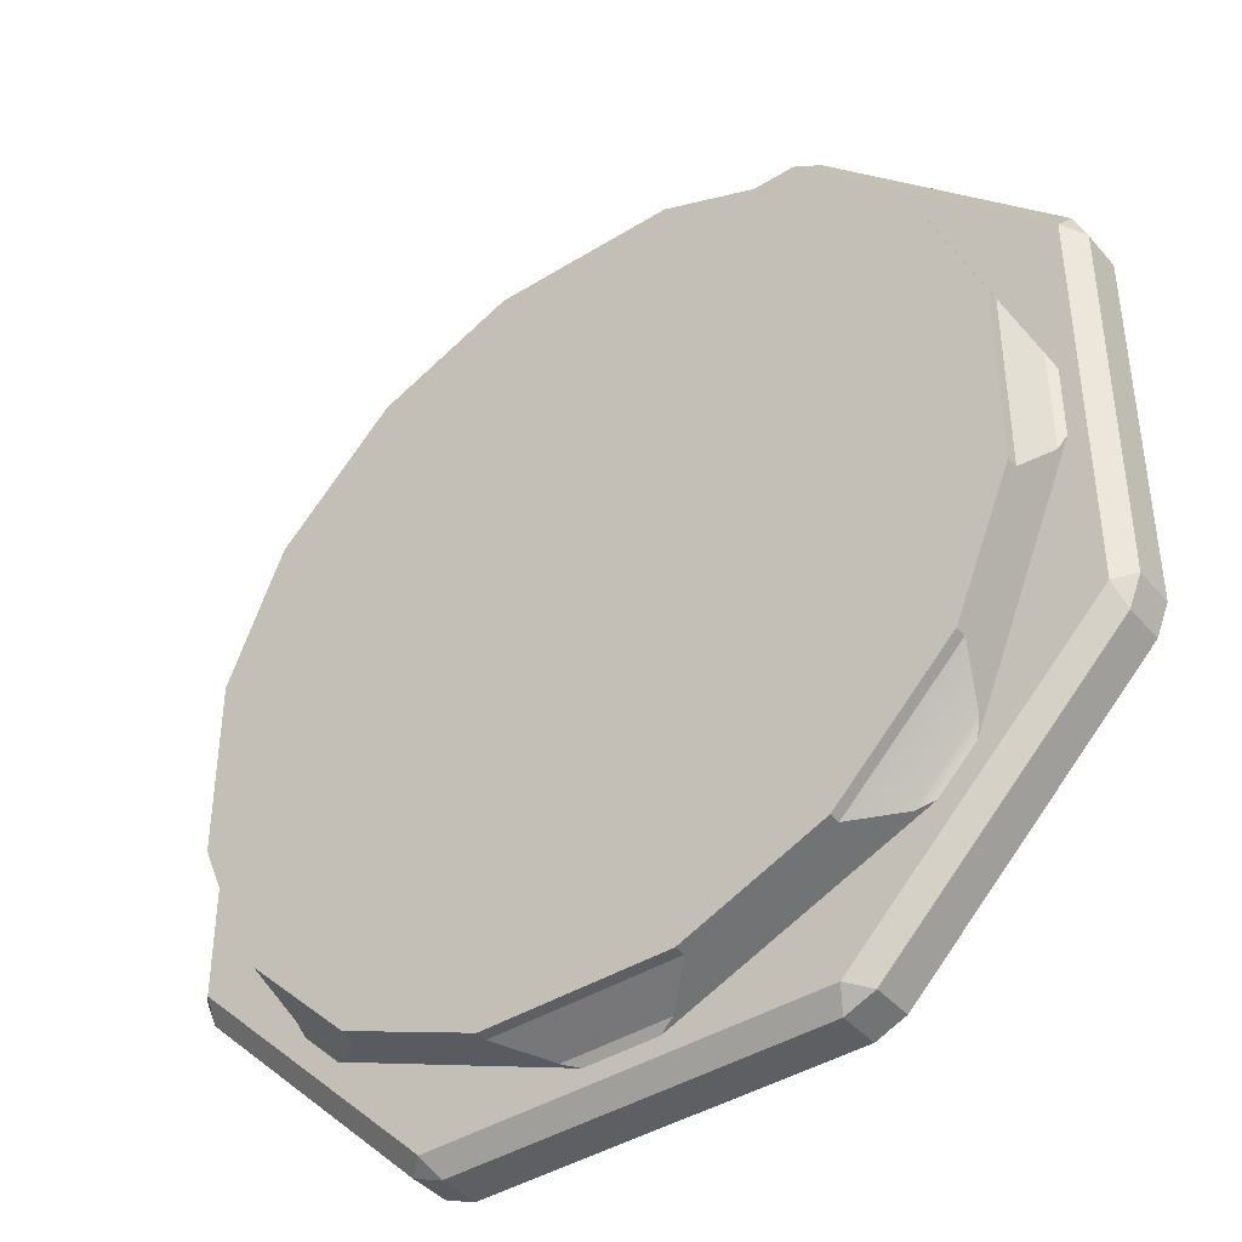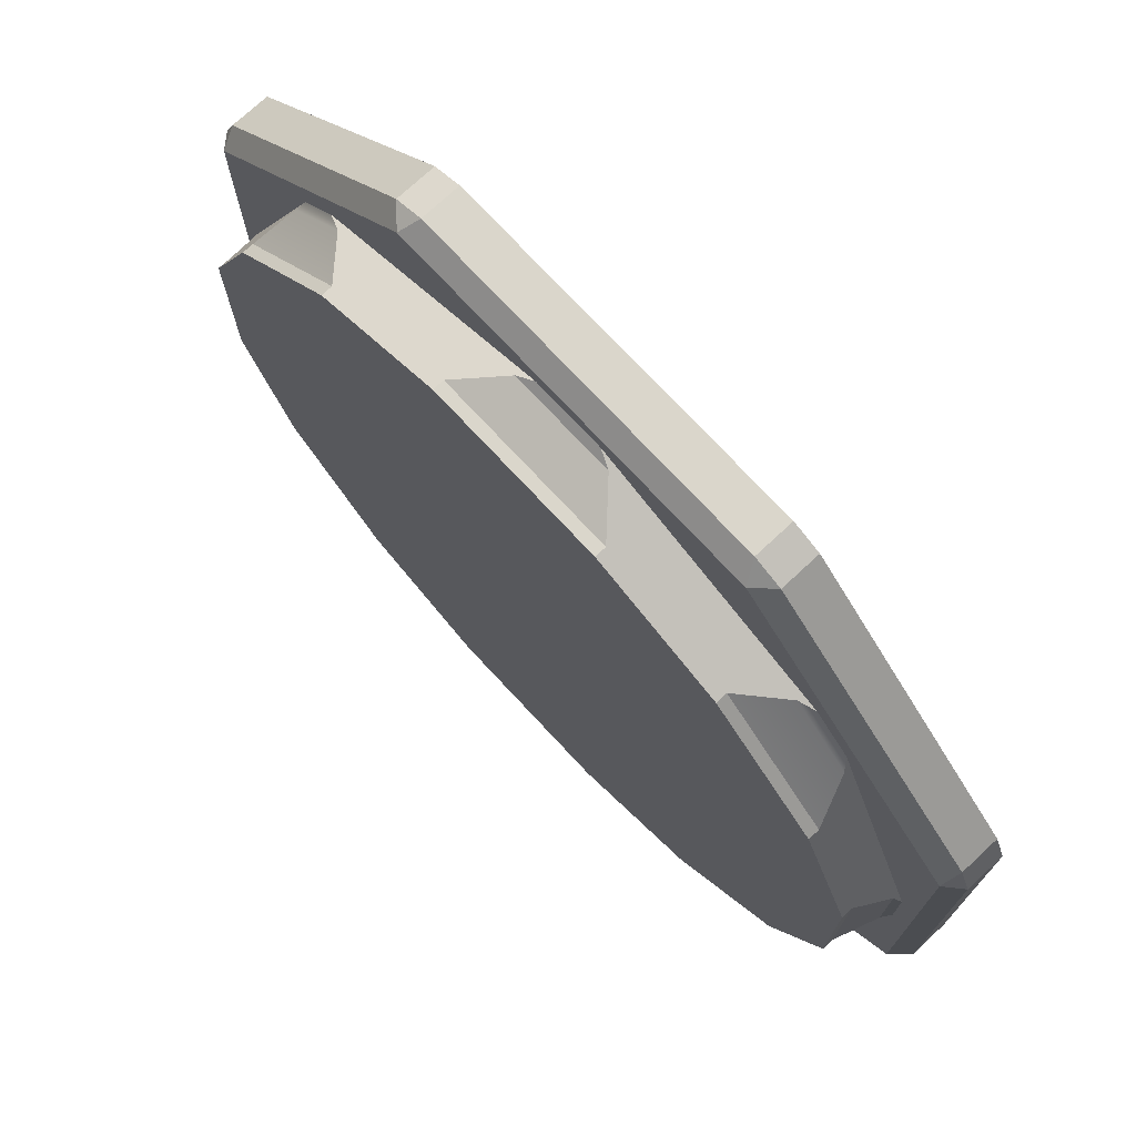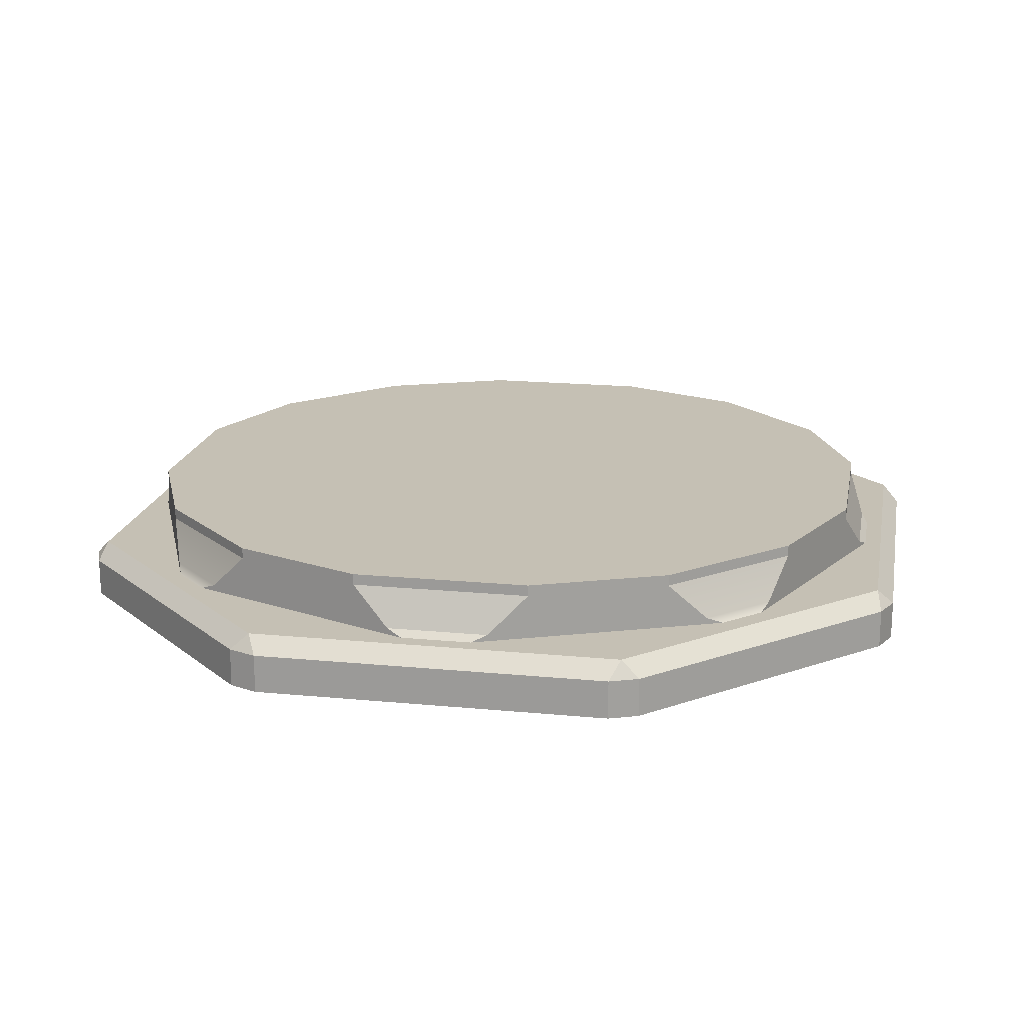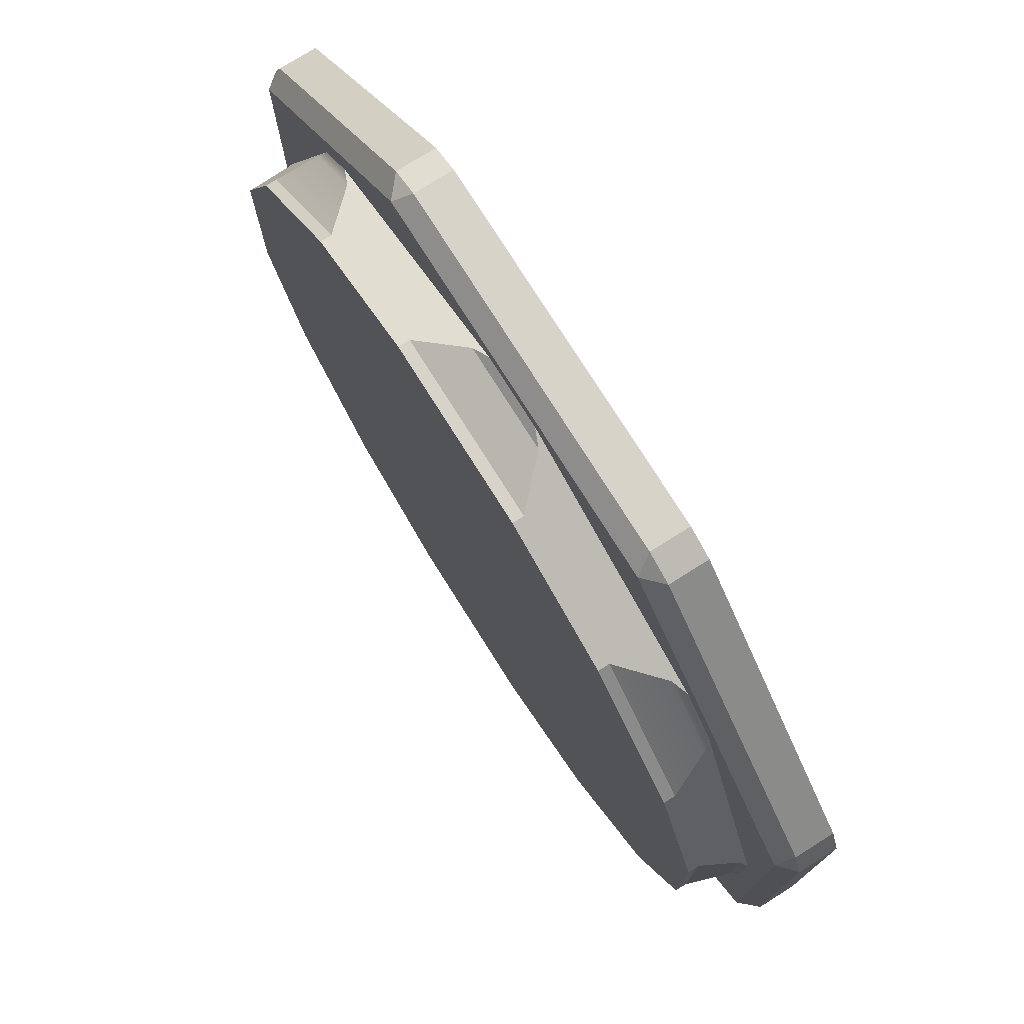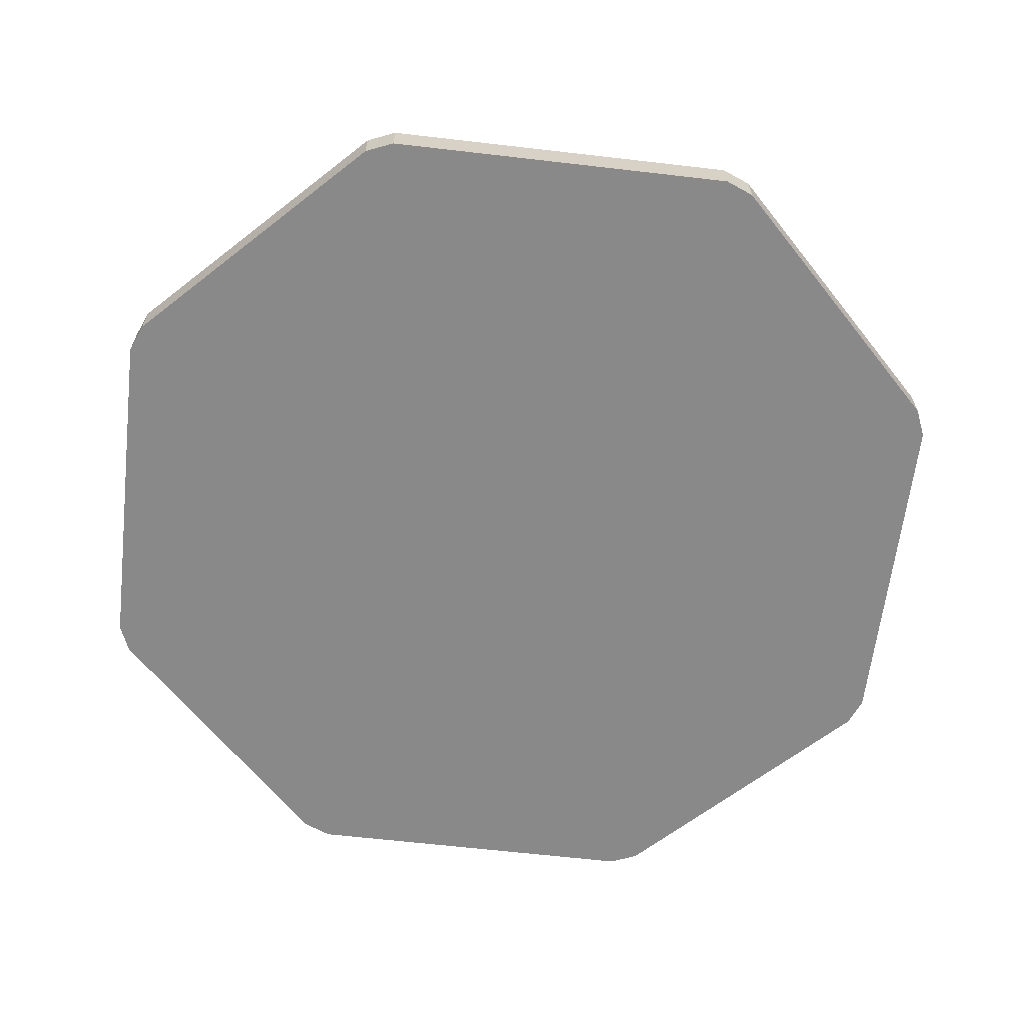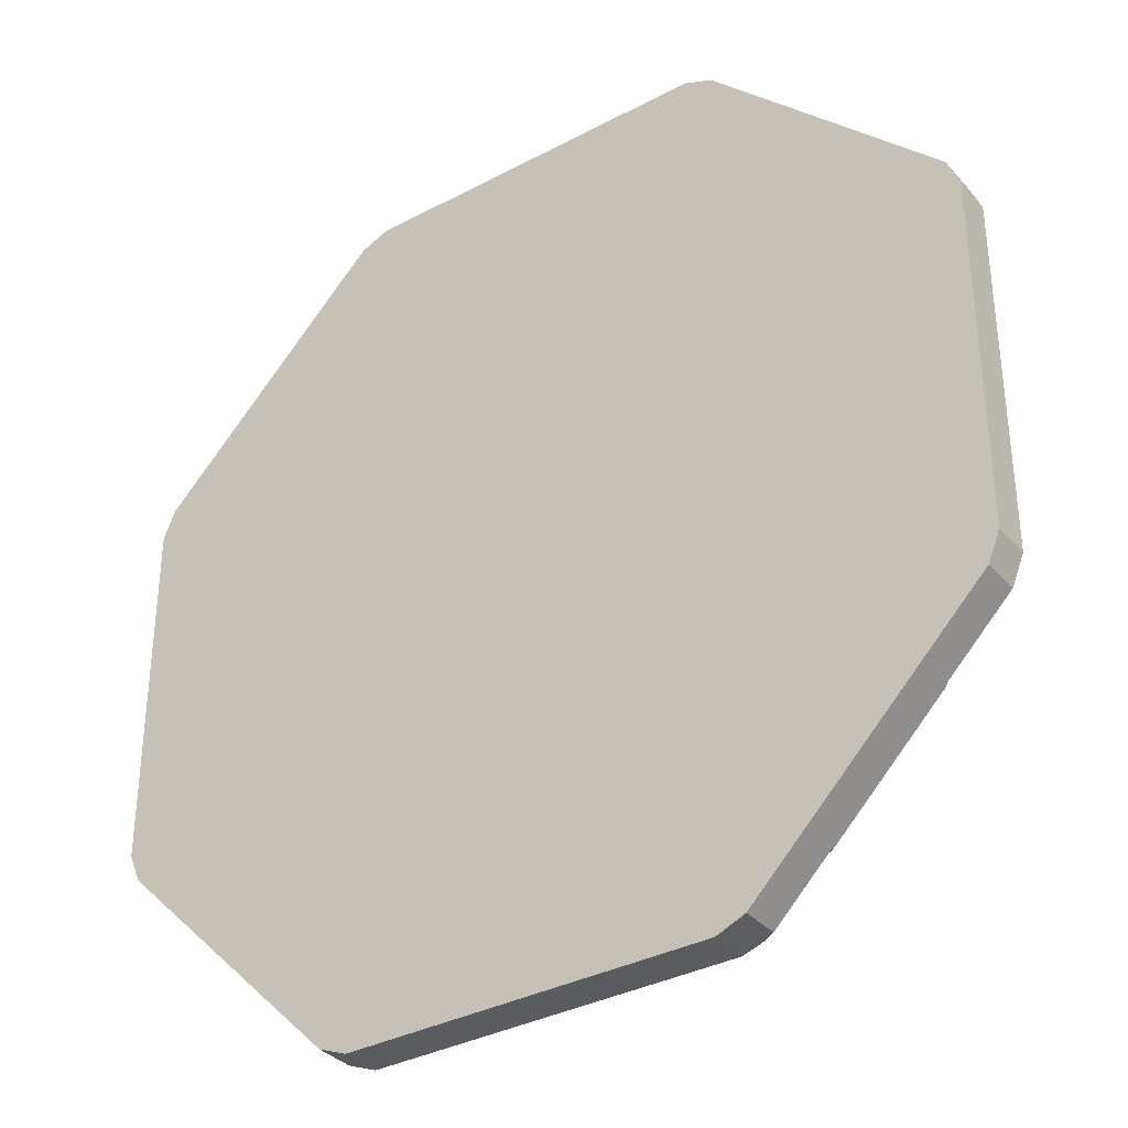
<metadata>
{"format":"obj","ext":"obj","renderer":"f3d","projection":"perspective","resolution":1024,"background":"white","views":[{"elev":-41.4,"azim":-143.1,"up":"+Z"},{"elev":74.0,"azim":-132.9,"up":"+Z"},{"elev":18.3,"azim":-79.4,"up":"+Y"},{"elev":76.2,"azim":-122.2,"up":"+Z"},{"elev":-63.2,"azim":-6.7,"up":"+Y"},{"elev":-34.9,"azim":35.3,"up":"+Z"}]}
</metadata>
<code>
o Solid1
v -0.8 -0.325 -2
v -0.928 -0.325 -1.947
v -0.8439 -0.25 -1.925
v -0.8 -0.325 2
v -0.8439 -0.25 1.925
v -0.928 -0.325 1.947
v -0.928 -0.5 1.947
v -0.8 -0.5 2
v -2 -0.325 -0.8
v -1.925 -0.25 -0.8439
v -1.947 -0.325 -0.928
v -1.947 -0.5 -0.928
v -2 -0.5 -0.8
v -2 -0.325 0.8
v -1.947 -0.325 0.928
v -1.925 -0.25 0.8439
v -2 -0.5 0.8
v -1.947 -0.5 0.928
v -0.8 -0.5 -2
v -0.928 -0.5 -1.947
v -1.168 -0.2207 -1.432
v -1.432 -0.2207 -1.168
v -0.9975 -0.05 -1.503
v -1.503 -0.05 -0.9975
v -0.9975 0 -1.503
v -1.503 0 -0.9975
v -1.432 -0.2207 1.168
v -1.168 -0.2207 1.432
v -1.503 -0.05 0.9975
v -0.9975 -0.05 1.503
v -1.503 -0 0.9975
v -0.9975 -0 1.503
v -1.821 -0.2207 -0.2293
v -1.821 -0.2207 0.2293
v -1.75 -0.05 -0.4
v -1.75 -0.05 0.4
v -1.75 0 -0.4
v -1.75 -0 0.4
v -1.403 -0.25 -1.239
v -1.239 -0.25 -1.403
v -1.85 -0.25 0.1586
v -1.85 -0.25 -0.1586
v -1.239 -0.25 1.403
v -1.403 -0.25 1.239
v -0.1586 -0.25 -1.85
v -0.2293 -0.2207 -1.821
v -0.4 -0.05 -1.75
v -0.4 0 -1.75
v -0.1586 -0.25 1.85
v -0.2293 -0.2207 1.821
v -0.4 -0.05 1.75
v -0.4 -0 1.75
v 0.928 -0.325 -1.947
v 0.8 -0.325 -2
v 0.8439 -0.25 -1.925
v 0.8439 -0.25 1.925
v 0.8 -0.325 2
v 0.928 -0.325 1.947
v 0.8 -0.5 2
v 0.928 -0.5 1.947
v 1.925 -0.25 -0.8439
v 2 -0.325 -0.8
v 1.947 -0.325 -0.928
v 2 -0.5 -0.8
v 1.947 -0.5 -0.928
v 1.947 -0.325 0.928
v 2 -0.325 0.8
v 1.925 -0.25 0.8439
v 1.947 -0.5 0.928
v 2 -0.5 0.8
v 0.928 -0.5 -1.947
v 0.8 -0.5 -2
v 0.4 -0.05 1.75
v 0.2293 -0.2207 1.821
v 0.4 -0 1.75
v 0.4 -0.05 -1.75
v 0.2293 -0.2207 -1.821
v 0.4 0 -1.75
v 0.9975 -0.05 -1.503
v 1.503 -0.05 -0.9975
v 1.168 -0.2207 -1.432
v 1.432 -0.2207 -1.168
v 1.503 0 -0.9975
v 0.9975 0 -1.503
v 1.503 -0.05 0.9975
v 0.9975 -0.05 1.503
v 1.432 -0.2207 1.168
v 1.168 -0.2207 1.432
v 0.9975 -0 1.503
v 1.503 -0 0.9975
v 1.75 -0.05 -0.4
v 1.75 -0.05 0.4
v 1.821 -0.2207 -0.2293
v 1.821 -0.2207 0.2293
v 1.75 -0 0.4
v 1.75 0 -0.4
v 0.1586 -0.25 -1.85
v 0.1586 -0.25 1.85
v 1.403 -0.25 1.239
v 1.239 -0.25 1.403
v 1.85 -0.25 0.1586
v 1.85 -0.25 -0.1586
v 1.403 -0.25 -1.239
v 1.239 -0.25 -1.403
f 1 2 3
f 4 5 6
f 7 8 6
f 6 8 4
f 9 10 11
f 12 13 11
f 11 13 9
f 10 3 11
f 11 3 2
f 14 15 16
f 9 14 10
f 10 14 16
f 5 16 6
f 6 16 15
f 17 18 14
f 14 18 15
f 19 20 1
f 1 20 2
f 20 12 2
f 2 12 11
f 13 17 9
f 9 17 14
f 21 22 23
f 23 22 24
f 23 24 25
f 25 24 26
f 27 28 29
f 29 28 30
f 29 30 31
f 31 30 32
f 33 34 35
f 35 34 36
f 35 36 37
f 37 36 38
f 22 21 39
f 39 21 40
f 34 33 41
f 41 33 42
f 28 27 43
f 43 27 44
f 6 15 7
f 7 15 18
f 39 42 22
f 22 42 33
f 22 33 24
f 24 33 35
f 24 35 26
f 26 35 37
f 45 40 46
f 46 40 21
f 46 21 47
f 47 21 23
f 47 23 48
f 48 23 25
f 43 49 28
f 28 49 50
f 28 50 30
f 30 50 51
f 30 51 32
f 32 51 52
f 41 44 34
f 34 44 27
f 34 27 36
f 36 27 29
f 36 29 38
f 38 29 31
f 53 54 55
f 3 55 1
f 1 55 54
f 56 57 58
f 59 60 57
f 57 60 58
f 61 62 63
f 64 65 62
f 62 65 63
f 63 53 61
f 61 53 55
f 66 67 68
f 61 68 62
f 62 68 67
f 58 66 56
f 56 66 68
f 69 70 66
f 66 70 67
f 4 57 5
f 5 57 56
f 71 72 53
f 53 72 54
f 1 54 19
f 19 54 72
f 53 63 71
f 71 63 65
f 62 67 64
f 64 67 70
f 71 64 72
f 72 64 70
f 72 70 59
f 59 70 60
f 60 70 69
f 71 65 64
f 72 59 19
f 19 59 8
f 19 8 17
f 17 8 18
f 18 8 7
f 17 13 19
f 19 13 12
f 19 12 20
f 73 51 74
f 74 51 50
f 51 73 52
f 52 73 75
f 47 76 46
f 46 76 77
f 76 47 78
f 78 47 48
f 79 80 81
f 81 80 82
f 80 79 83
f 83 79 84
f 85 86 87
f 87 86 88
f 86 85 89
f 89 85 90
f 91 92 93
f 93 92 94
f 92 91 95
f 95 91 96
f 46 77 45
f 45 77 97
f 56 98 5
f 5 98 49
f 5 49 43
f 68 99 56
f 56 99 100
f 56 100 98
f 99 68 101
f 101 68 61
f 101 61 102
f 102 61 103
f 103 61 55
f 103 55 104
f 104 55 97
f 97 55 3
f 97 3 45
f 45 3 40
f 40 3 10
f 40 10 39
f 39 10 42
f 42 10 16
f 42 16 41
f 41 16 44
f 44 16 43
f 43 16 5
f 81 82 104
f 104 82 103
f 93 94 102
f 102 94 101
f 74 50 98
f 98 50 49
f 87 88 99
f 99 88 100
f 60 69 58
f 58 69 66
f 57 4 59
f 59 4 8
f 102 103 93
f 93 103 82
f 93 82 91
f 91 82 80
f 91 80 96
f 96 80 83
f 104 97 81
f 81 97 77
f 81 77 79
f 79 77 76
f 79 76 84
f 84 76 78
f 98 100 74
f 74 100 88
f 74 88 73
f 73 88 86
f 73 86 75
f 75 86 89
f 99 101 87
f 87 101 94
f 87 94 85
f 85 94 92
f 85 92 90
f 90 92 95
f 75 78 52
f 52 78 48
f 52 48 32
f 32 48 25
f 32 25 31
f 31 25 38
f 38 25 37
f 37 25 26
f 78 75 84
f 84 75 89
f 84 89 83
f 83 89 96
f 96 89 95
f 95 89 90

</code>
